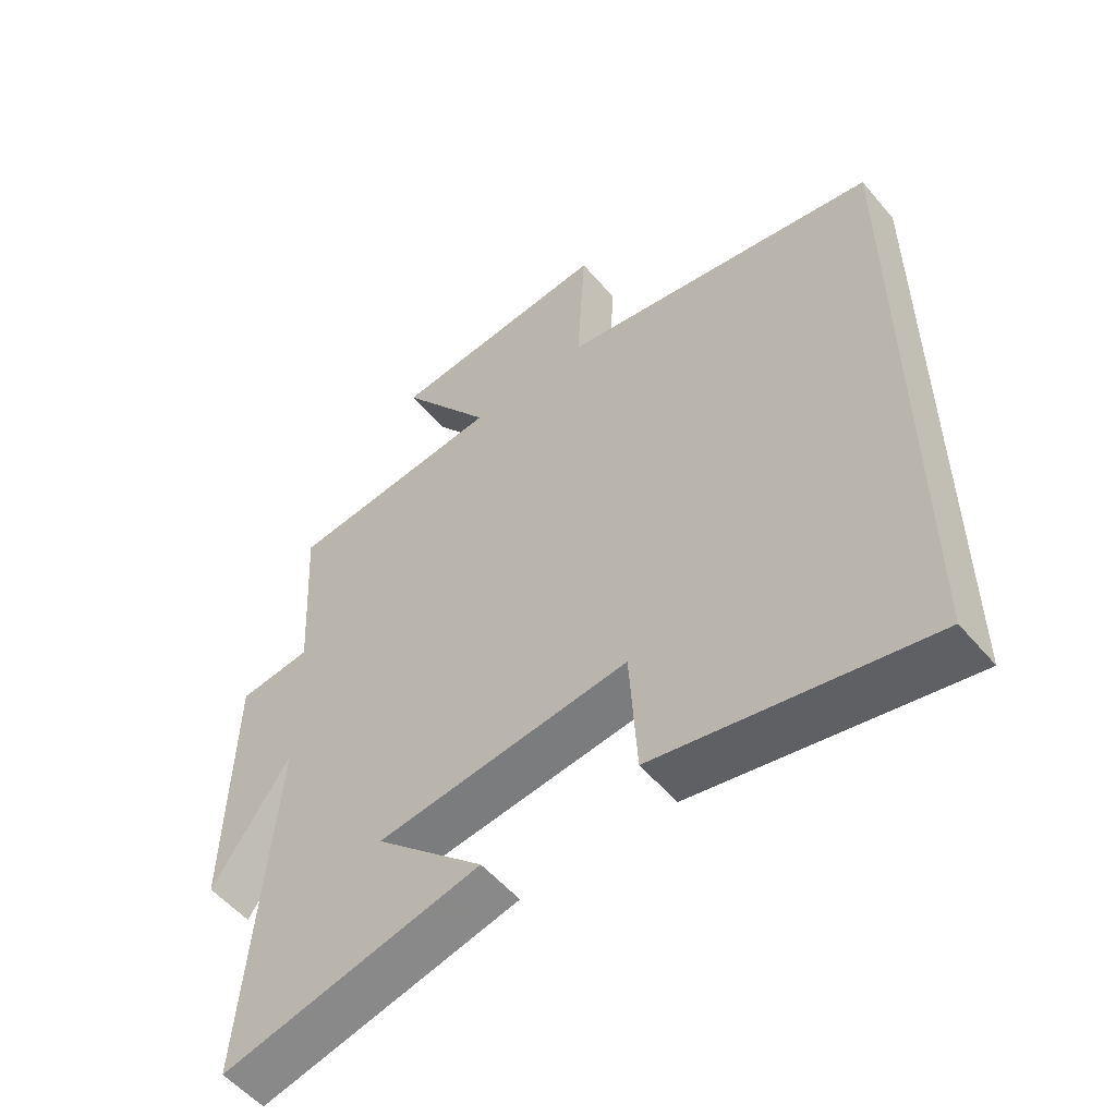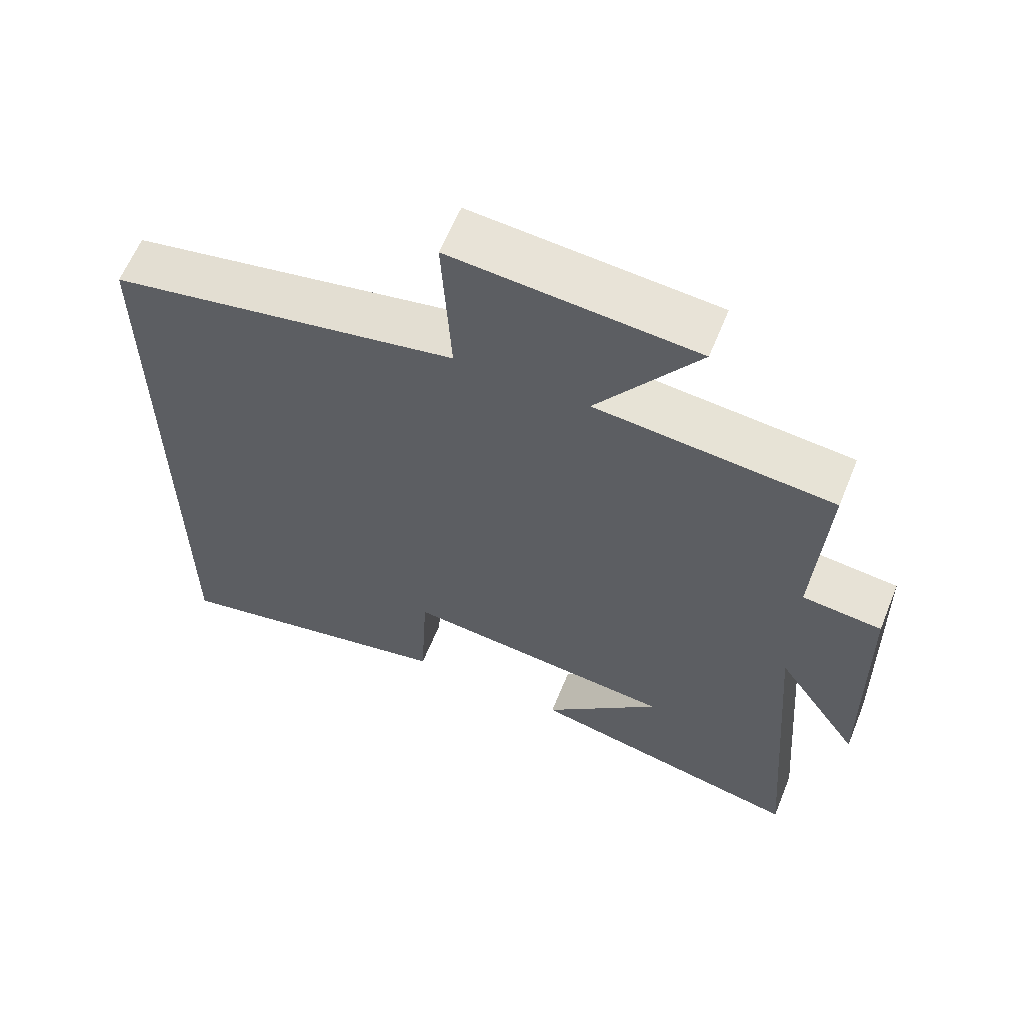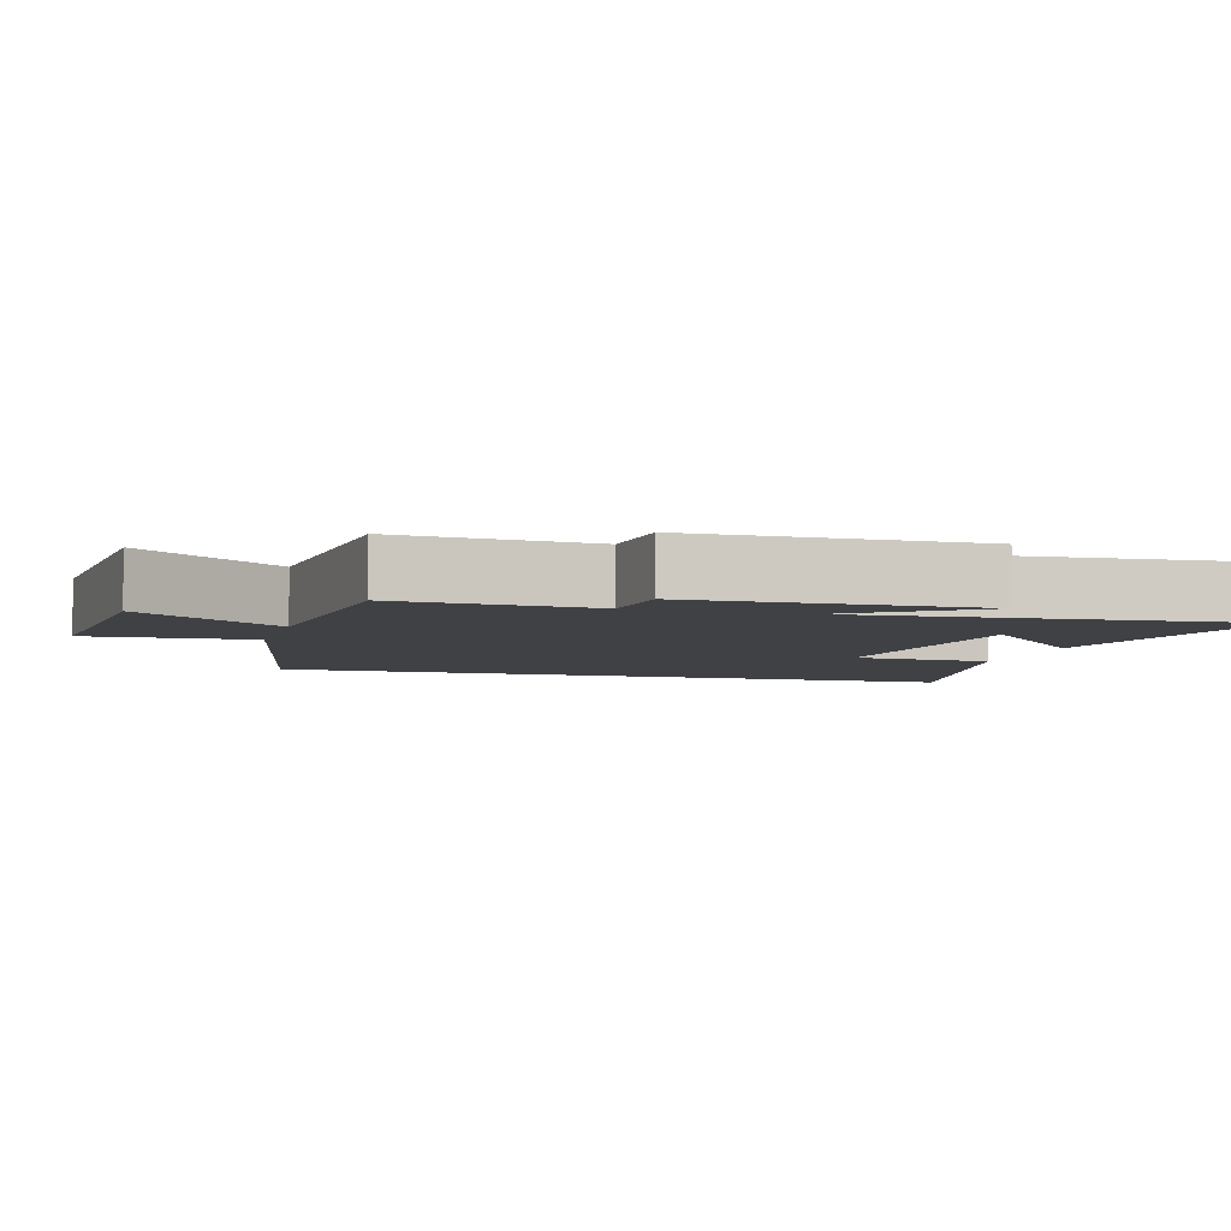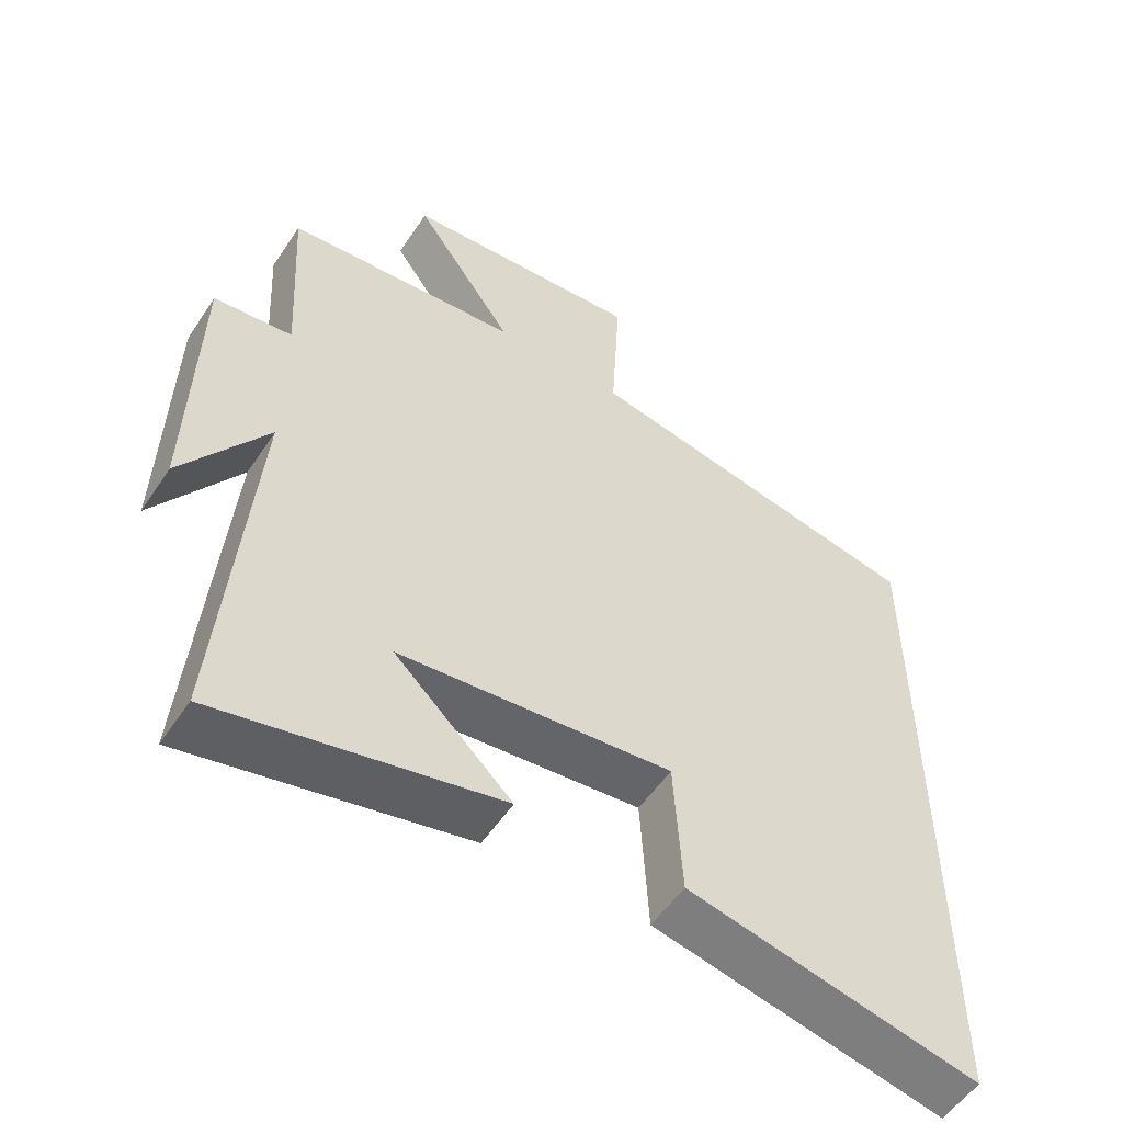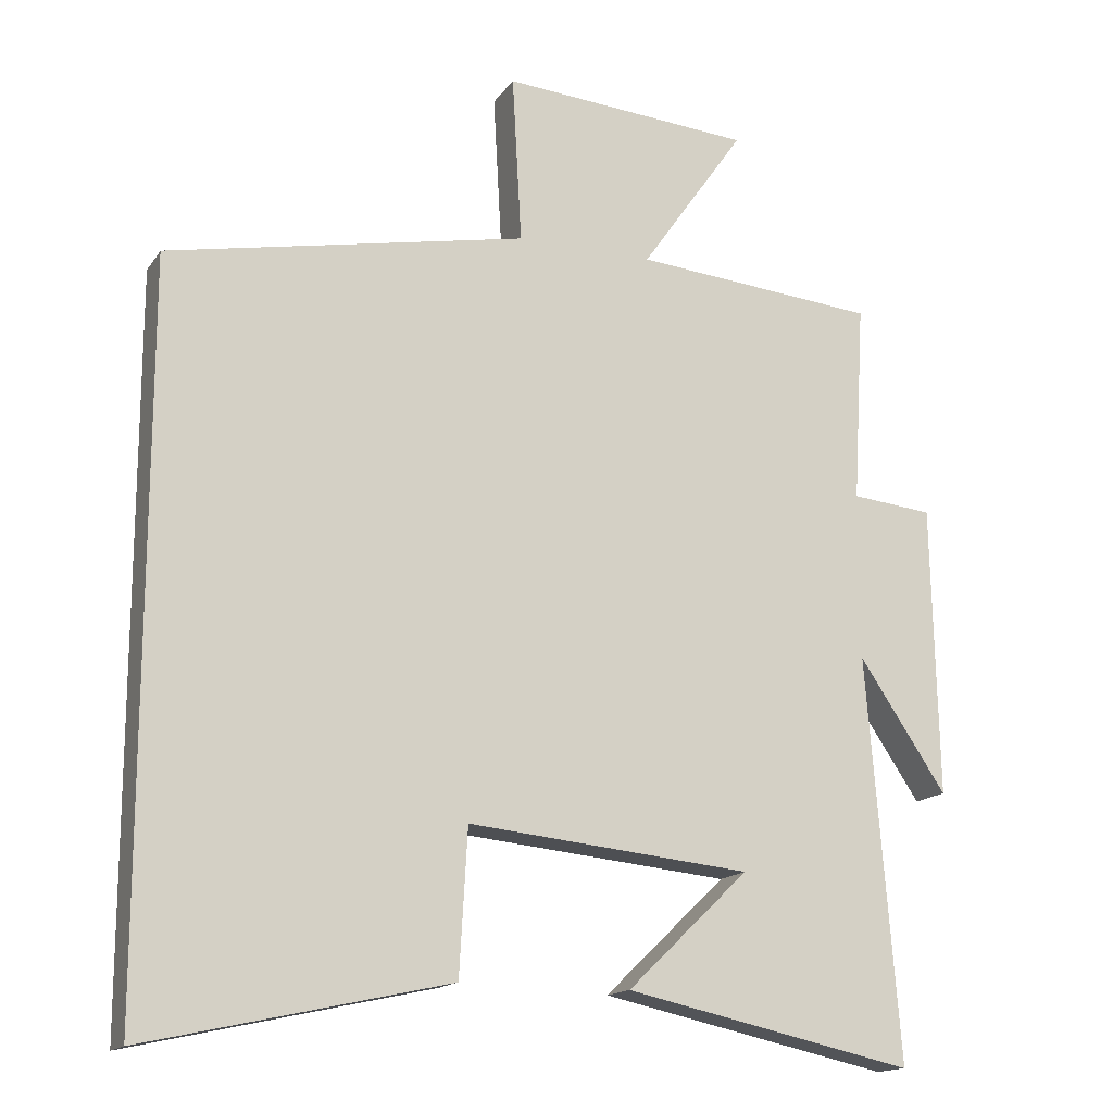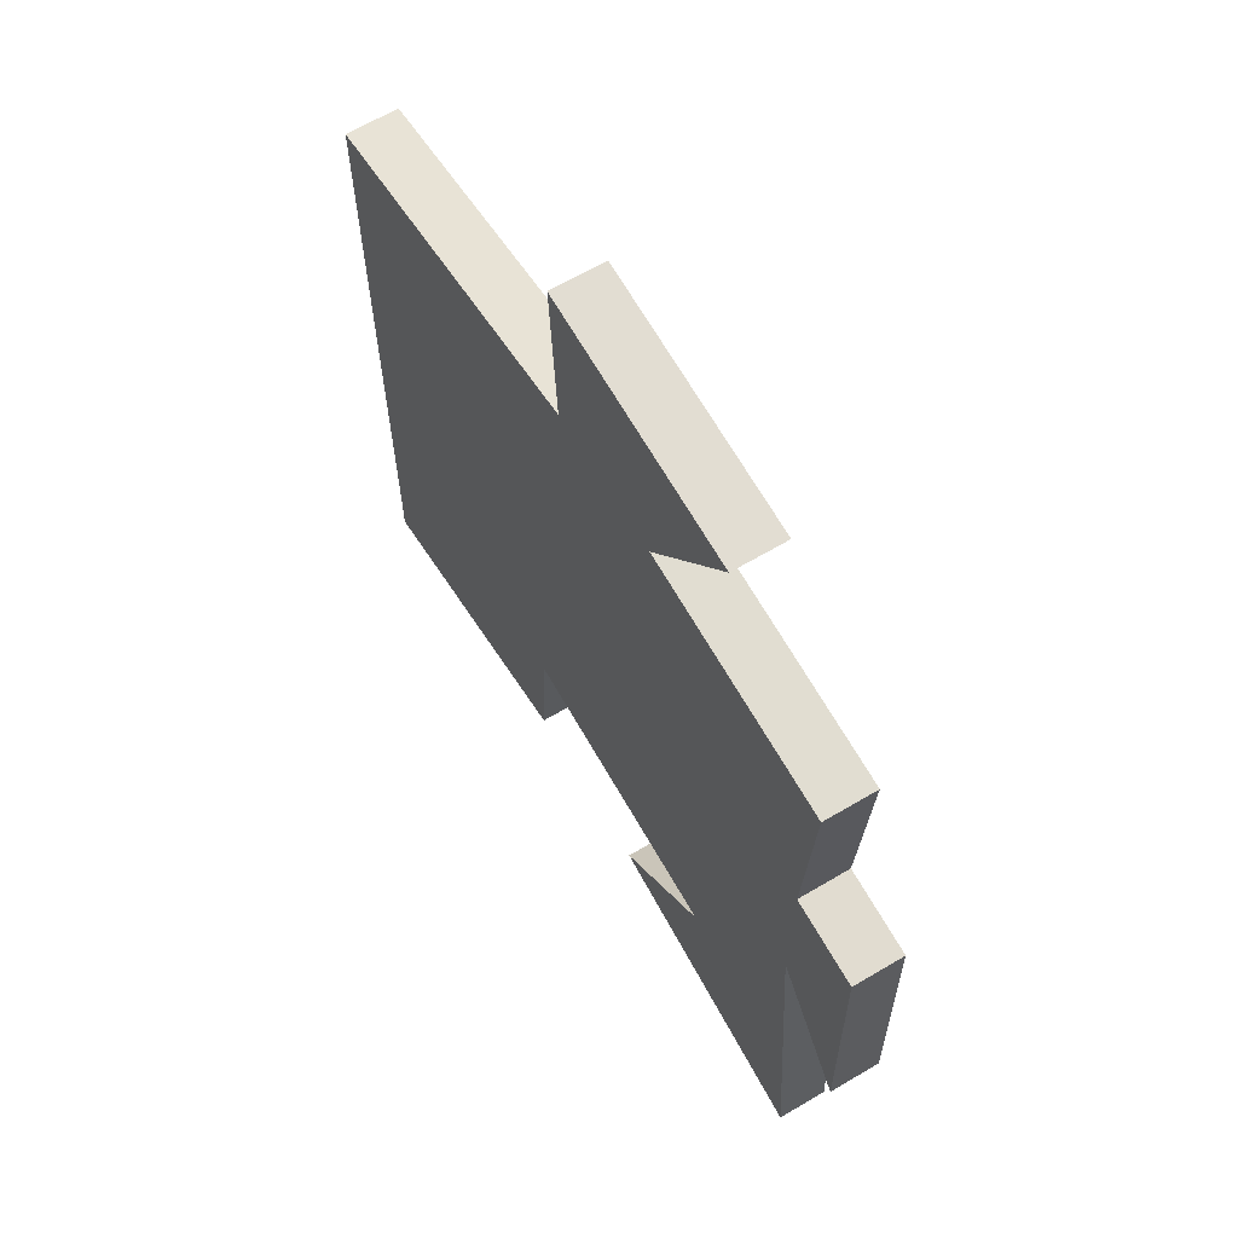
<metadata>
{"format":"obj","ext":"obj","renderer":"f3d","projection":"perspective","resolution":1024,"background":"white","views":[{"elev":-54.8,"azim":-140.4,"up":"+Z"},{"elev":61.9,"azim":22.2,"up":"+Z"},{"elev":-5.3,"azim":73.9,"up":"+Y"},{"elev":-54.3,"azim":146.9,"up":"+Z"},{"elev":-15.7,"azim":-23.0,"up":"+Z"},{"elev":65.2,"azim":59.3,"up":"+Z"}]}
</metadata>
<code>
v -0.5 0.07 -0.591
v -0.5 0.07 0.402
v -0.007 0.07 0.5
v -0.02 0.07 0.731
v 0.324 0.07 0.705
v 0.181 0.07 0.5
v 0.516 0.07 0.471
v 0.5 0.07 0.197
v 0.612 0.07 0.186
v 0.62 0.07 -0.214
v 0.5 0.07 -0.035
v 0.543 0.07 -0.586
v 0.146 0.07 -0.5
v 0.313 0.07 -0.34
v -0.075 0.07 -0.302
v -0.086 0.07 -0.5
v -0.5 0 -0.591
v -0.5 0 0.402
v -0.007 0 0.5
v -0.02 0 0.731
v 0.324 0 0.705
v 0.181 0 0.5
v 0.516 0 0.471
v 0.5 0 0.197
v 0.612 0 0.186
v 0.62 0 -0.214
v 0.5 0 -0.035
v 0.543 0 -0.586
v 0.146 0 -0.5
v 0.313 0 -0.34
v -0.075 0 -0.302
v -0.086 0 -0.5
f 15 16 1 2
f 14 15 2 3
f 12 13 14
f 11 12 14 3
f 8 9 10 11
f 8 11 3
f 6 7 8 3
f 3 4 5 6
f 18 17 32 31
f 19 18 31 30
f 30 29 28
f 19 30 28 27
f 27 26 25 24
f 19 27 24
f 19 24 23 22
f 22 21 20 19
f 1 17 18 2
f 2 18 19 3
f 3 19 20 4
f 4 20 21 5
f 5 21 22 6
f 6 22 23 7
f 7 23 24 8
f 8 24 25 9
f 9 25 26 10
f 10 26 27 11
f 11 27 28 12
f 12 28 29 13
f 13 29 30 14
f 14 30 31 15
f 15 31 32 16
f 16 32 17 1

</code>
